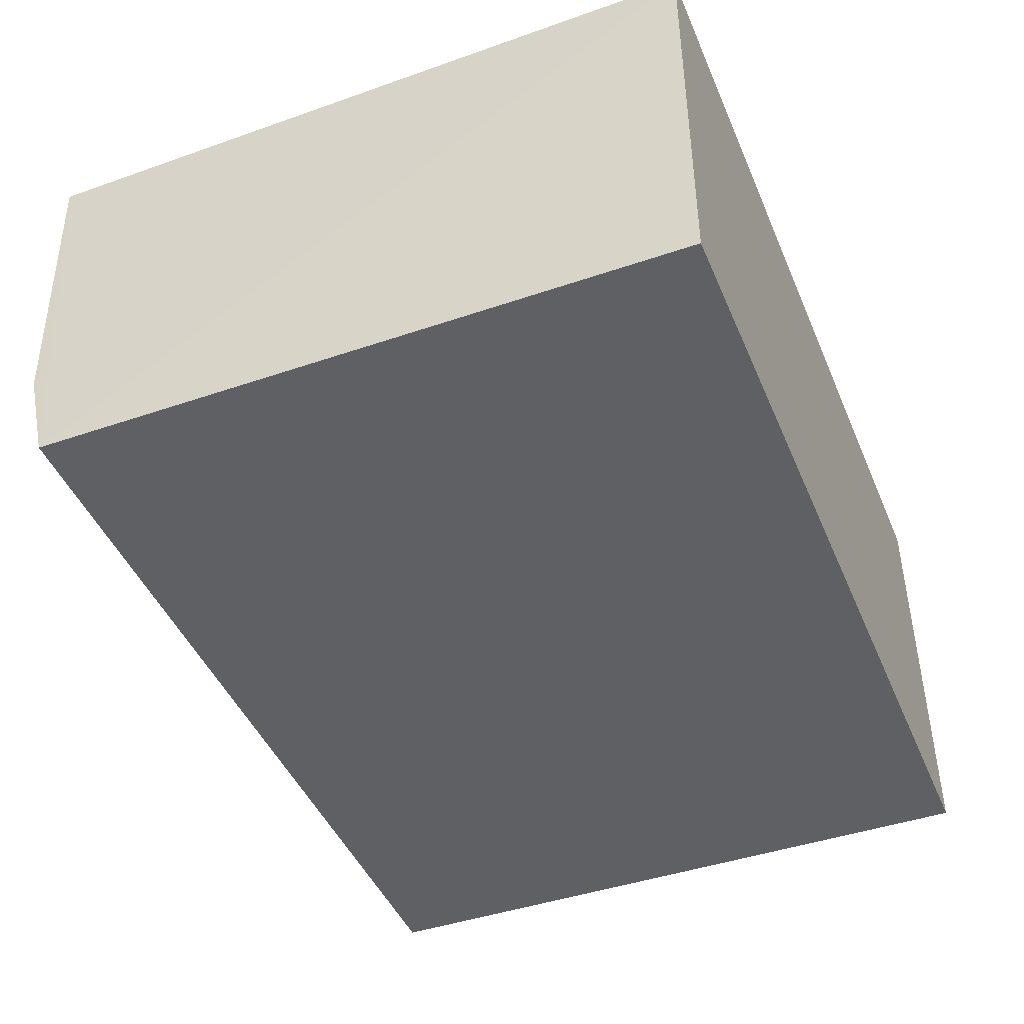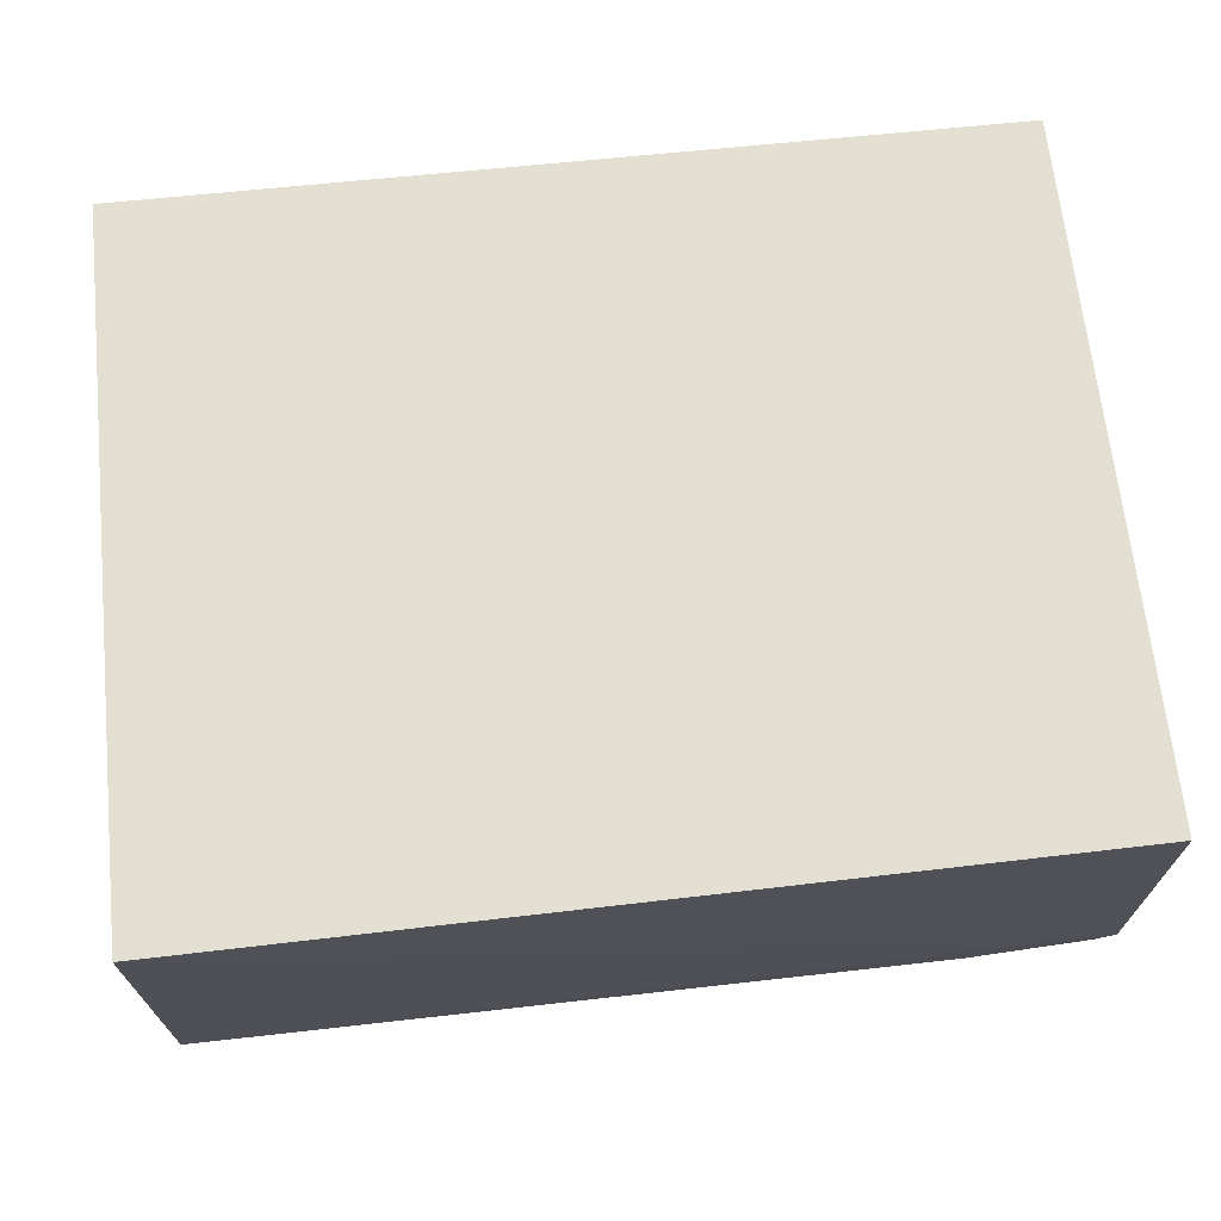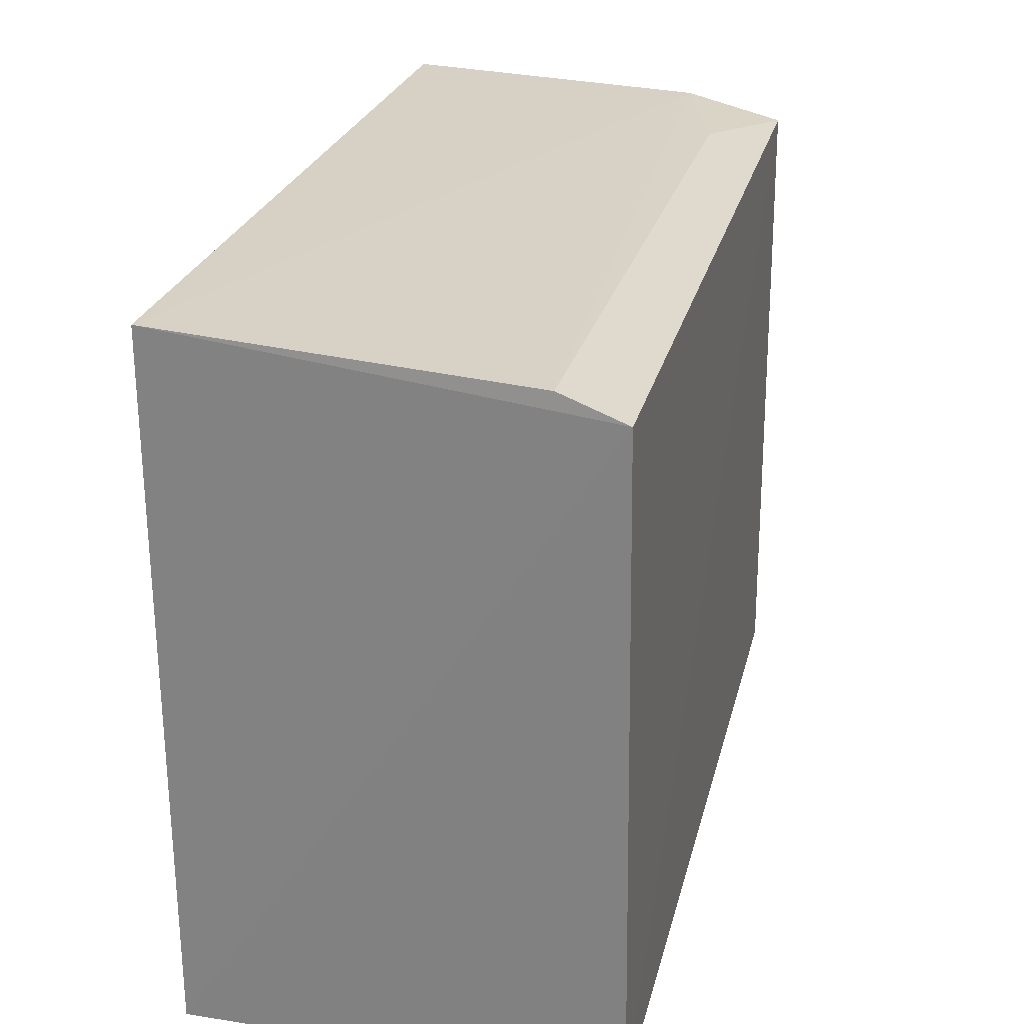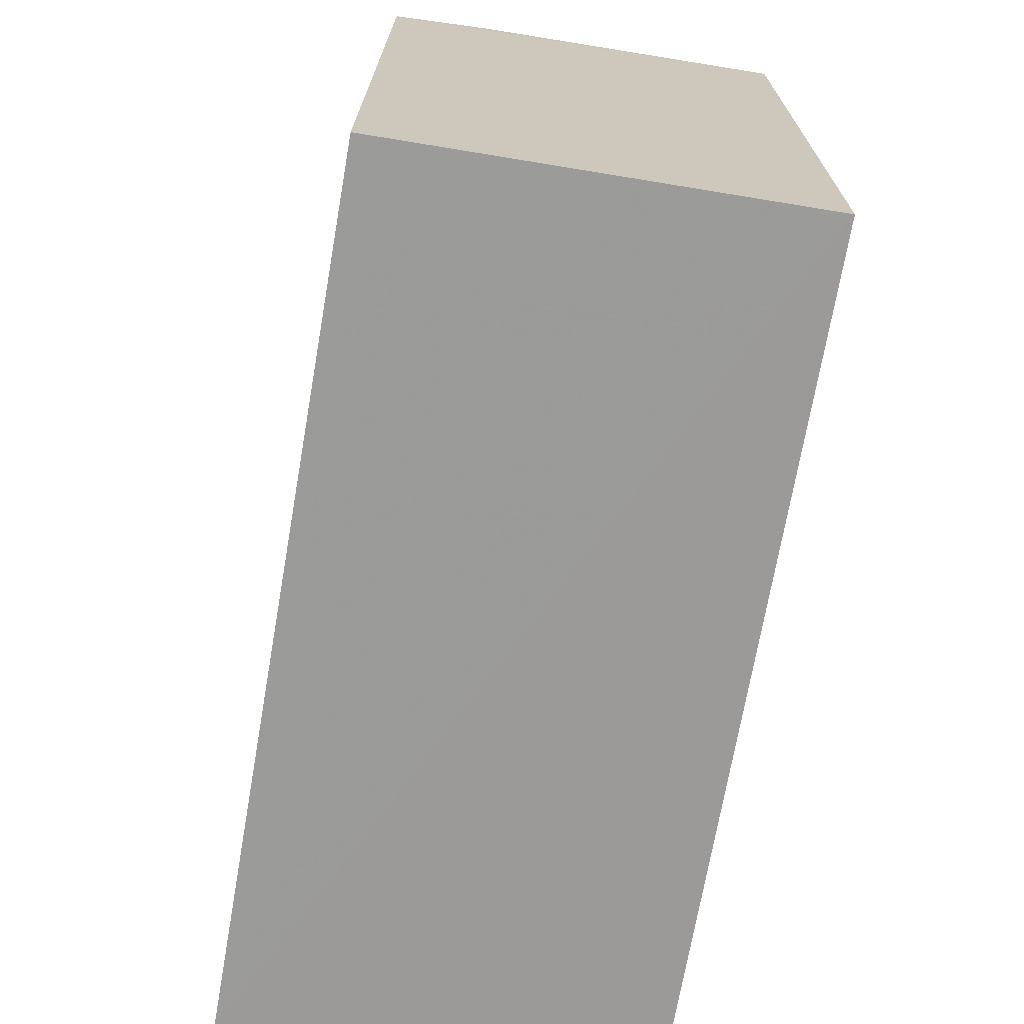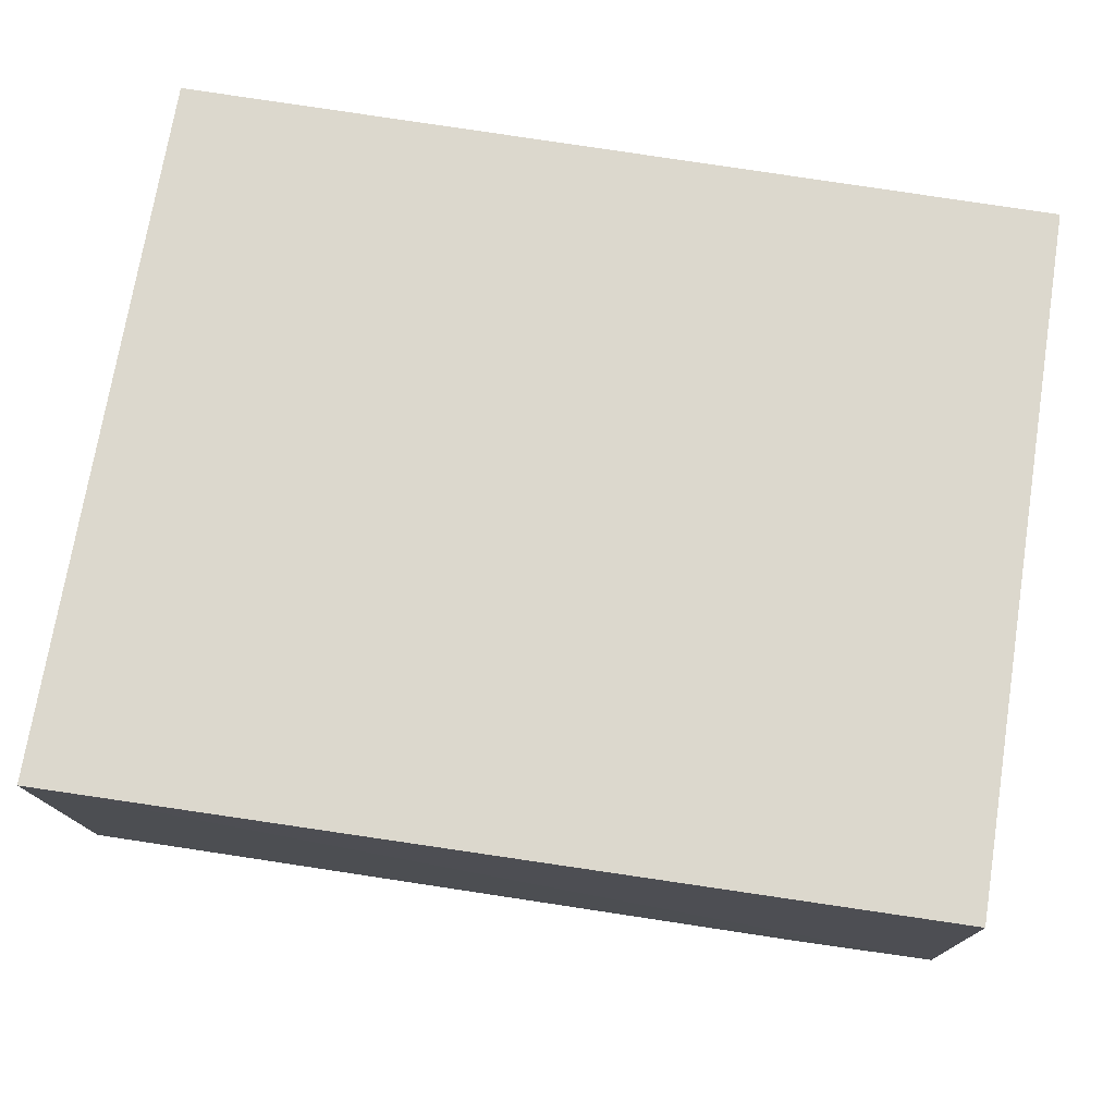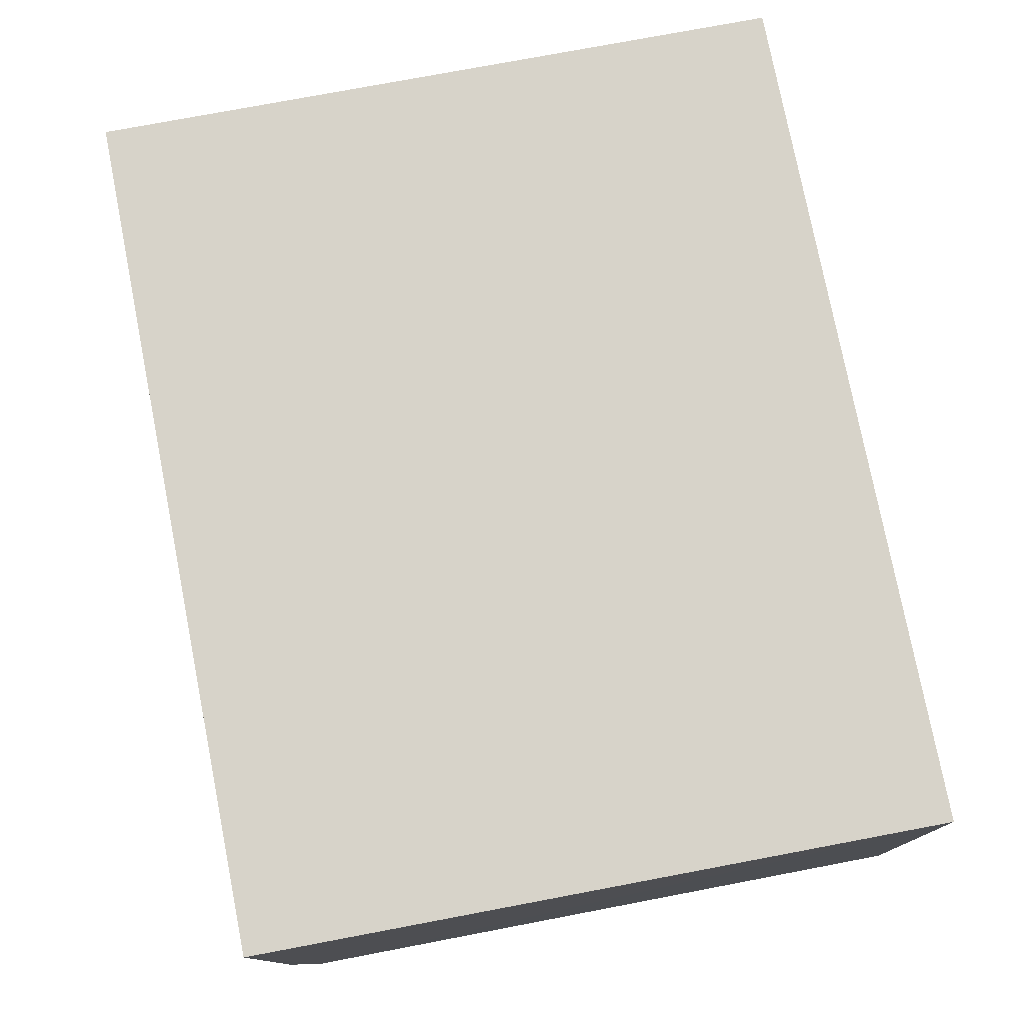
<metadata>
{"format":"obj","ext":"obj","renderer":"f3d","projection":"perspective","resolution":1024,"background":"white","views":[{"elev":-44.8,"azim":112.2,"up":"+Y"},{"elev":66.3,"azim":-6.0,"up":"+Y"},{"elev":26.4,"azim":-76.1,"up":"+Z"},{"elev":-69.5,"azim":80.5,"up":"+Z"},{"elev":72.5,"azim":9.1,"up":"+Y"},{"elev":76.1,"azim":79.3,"up":"+Y"}]}
</metadata>
<code>
v 0.02595 7.295e-05 0.1521
v 0.02598 -0.02084 0.1502
v 0.02598 0.0001381 0.1168
v -0.01798 0.0001381 0.1168
v -0.01803 -0.01787 0.1515
v -0.01793 -0.02154 0.1169
v -0.01796 0.0001153 0.1526
v 0.02595 -0.01572 0.1515
v 0.02591 -0.02113 0.1169
v -0.01813 -0.02111 0.1504
v 0.019 -0.018 0.1512
f 1 2 3
f 6 4 3
f 7 1 3
f 7 3 4
f 8 2 1
f 8 7 5
f 8 1 7
f 9 6 3
f 9 3 2
f 9 2 6
f 10 4 6
f 10 7 4
f 10 5 7
f 10 6 2
f 10 2 5
f 11 8 5
f 11 5 2
f 11 2 8

</code>
